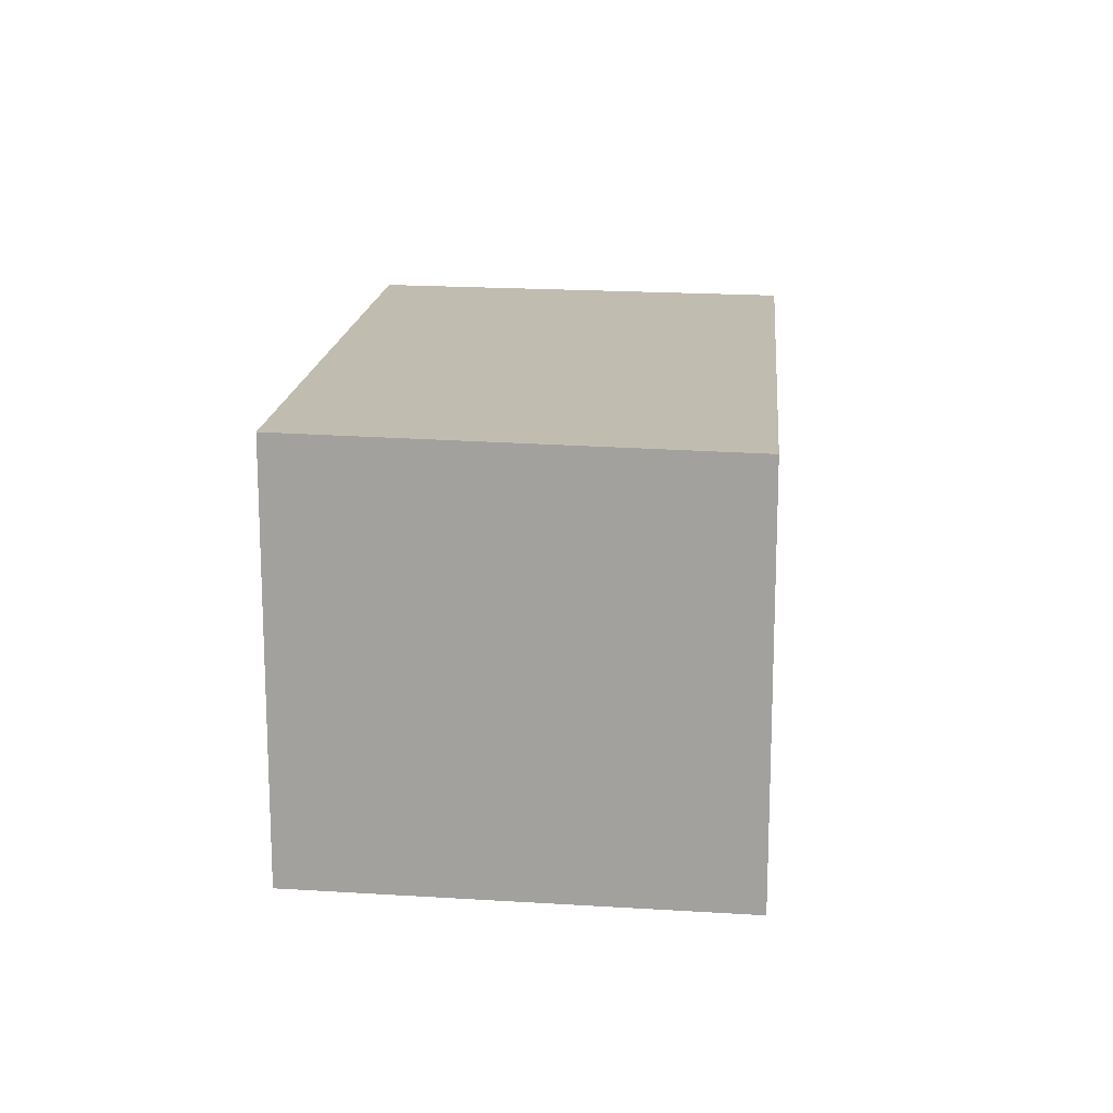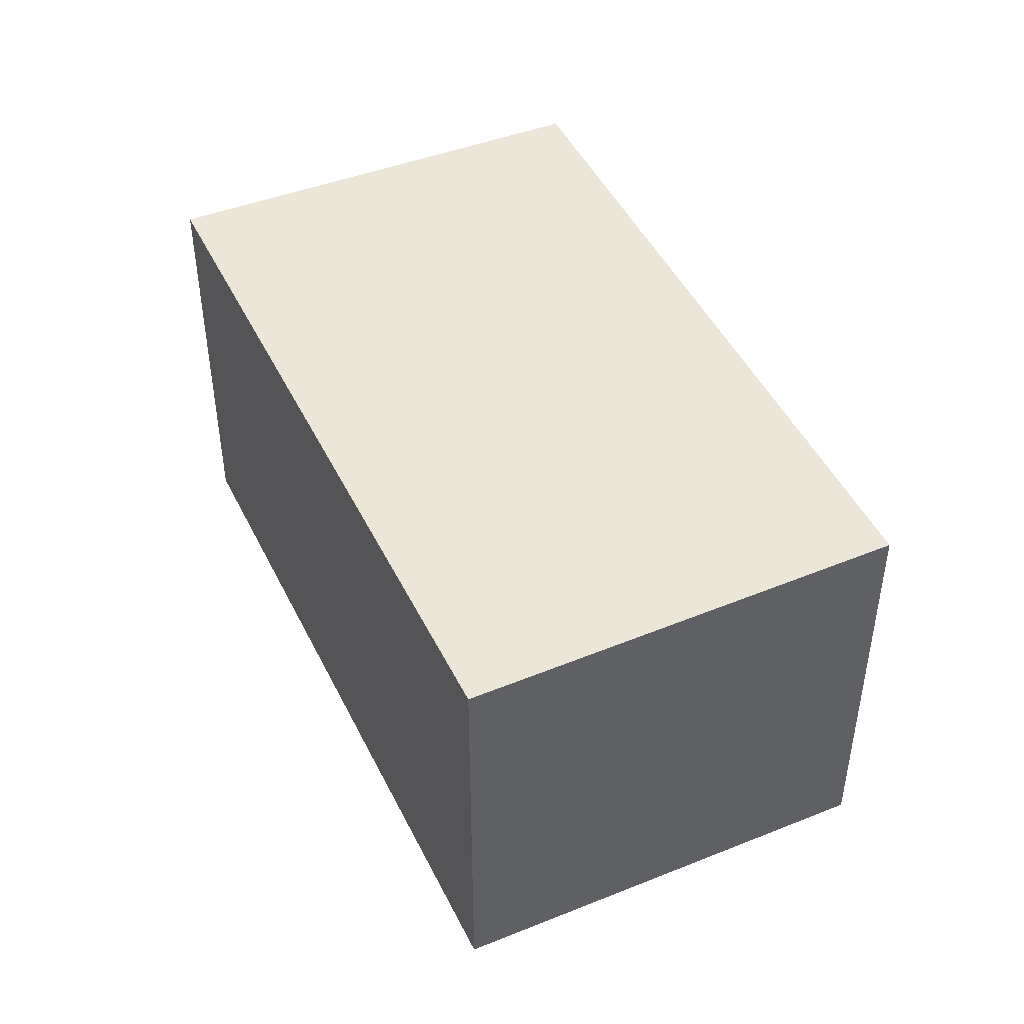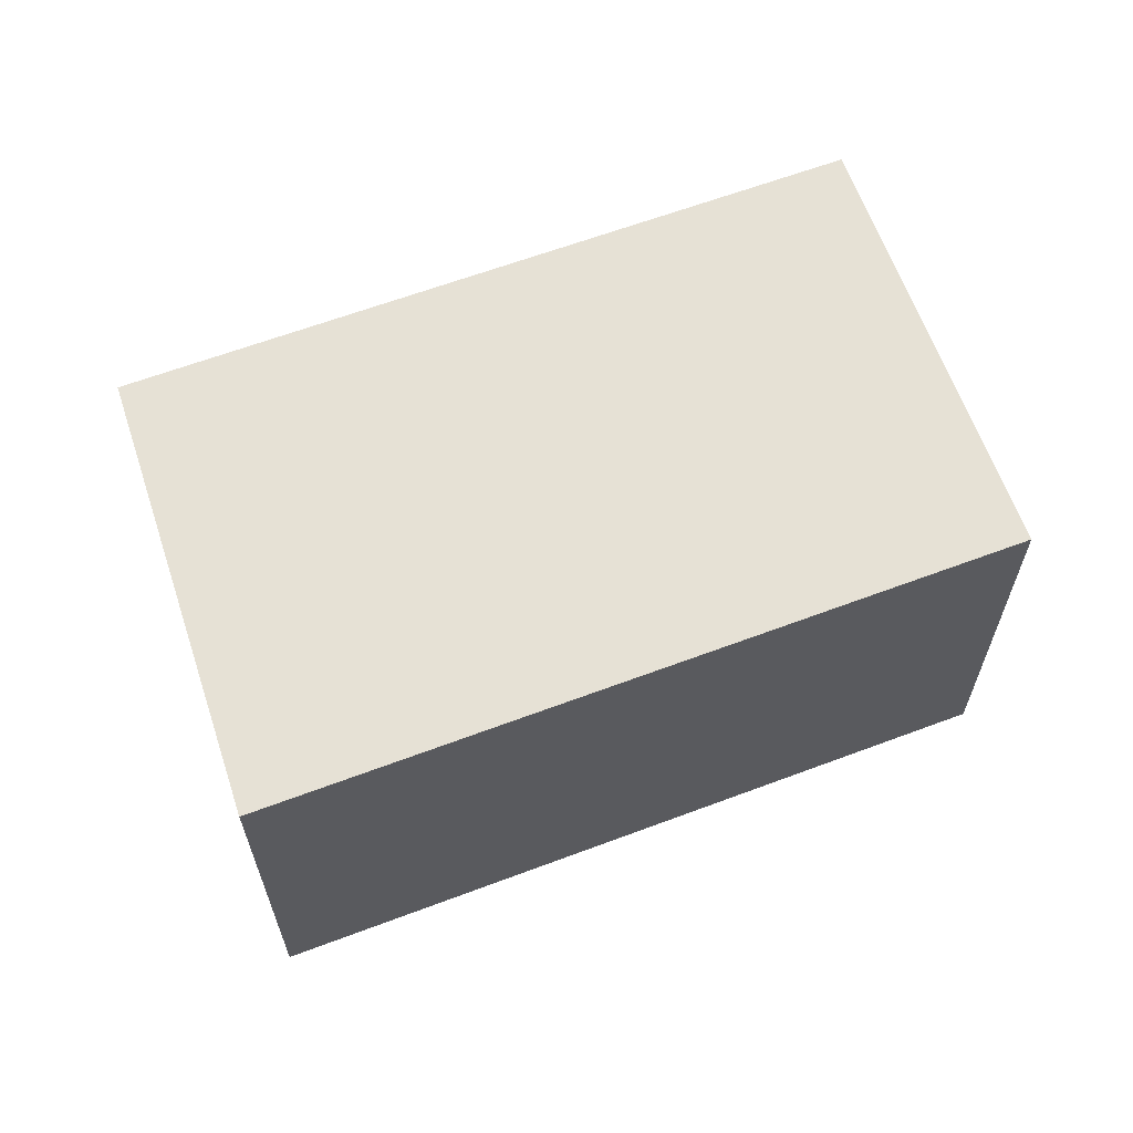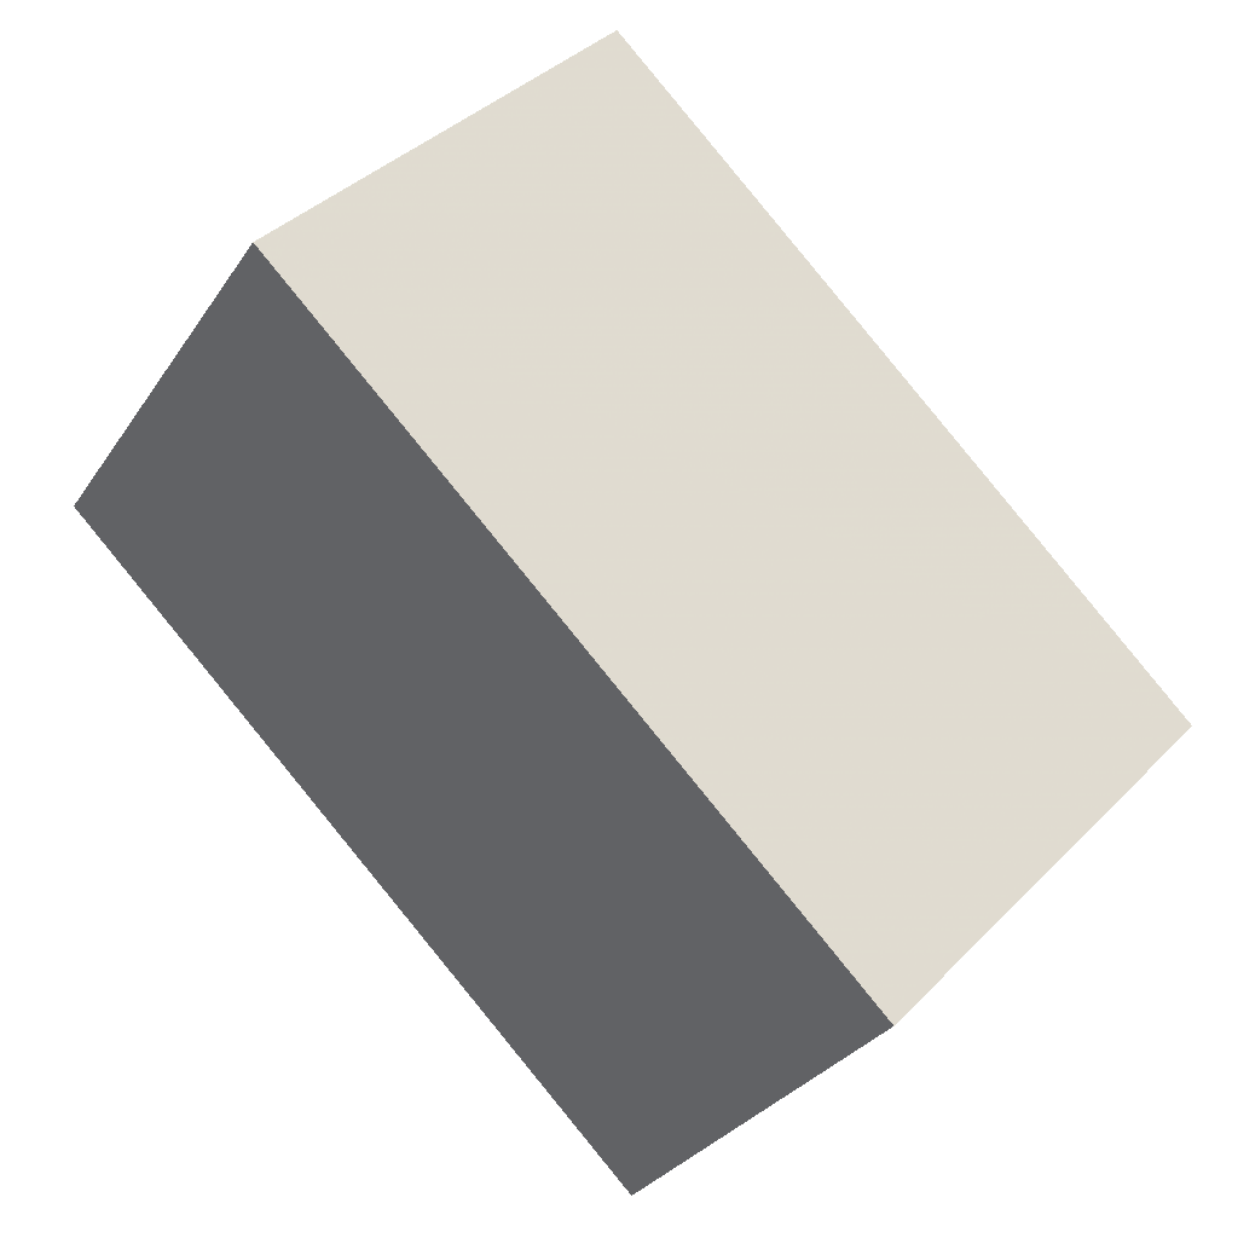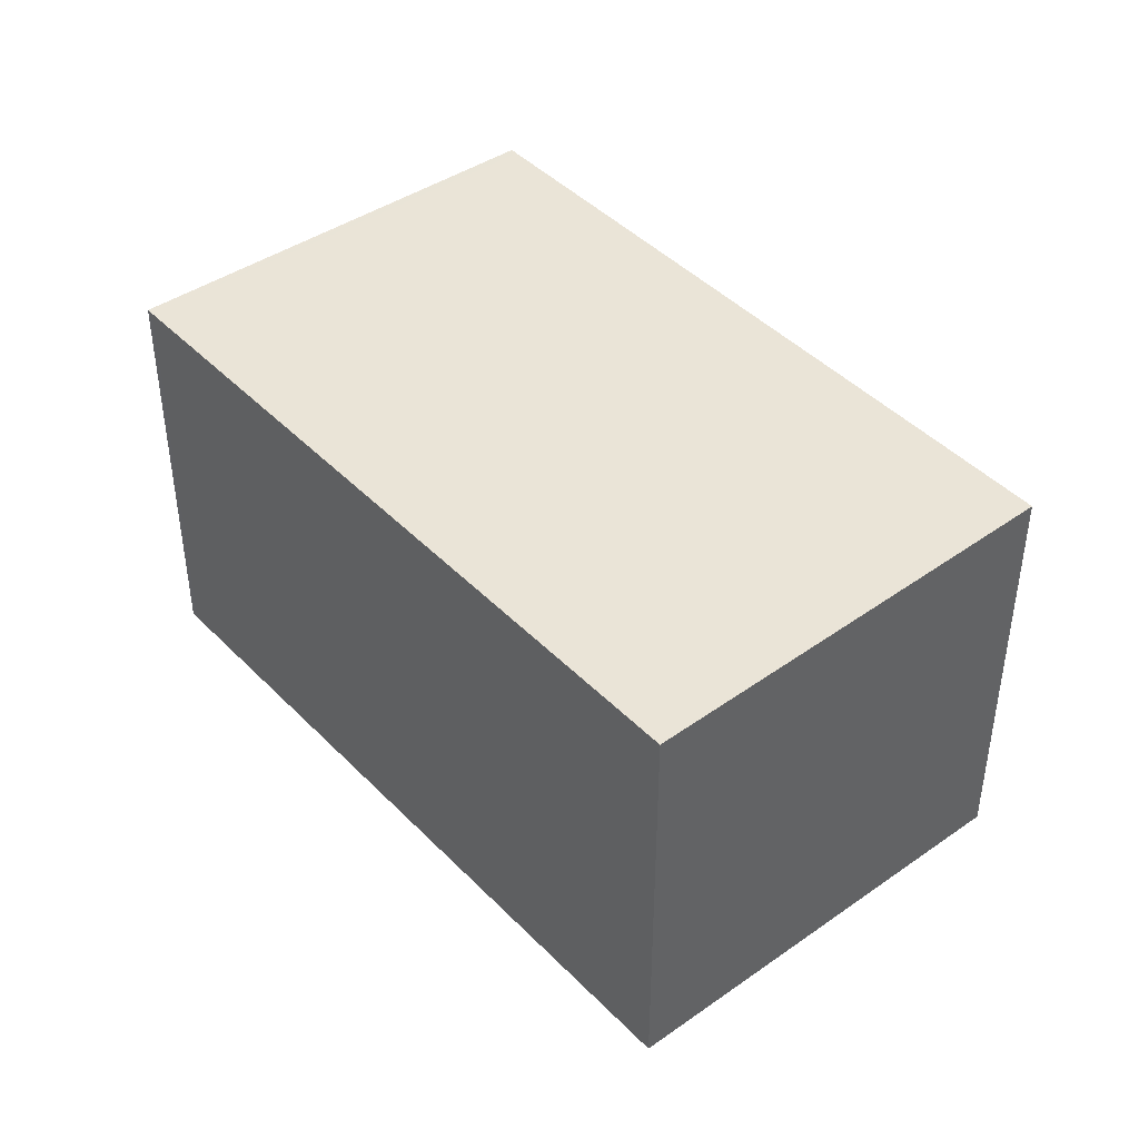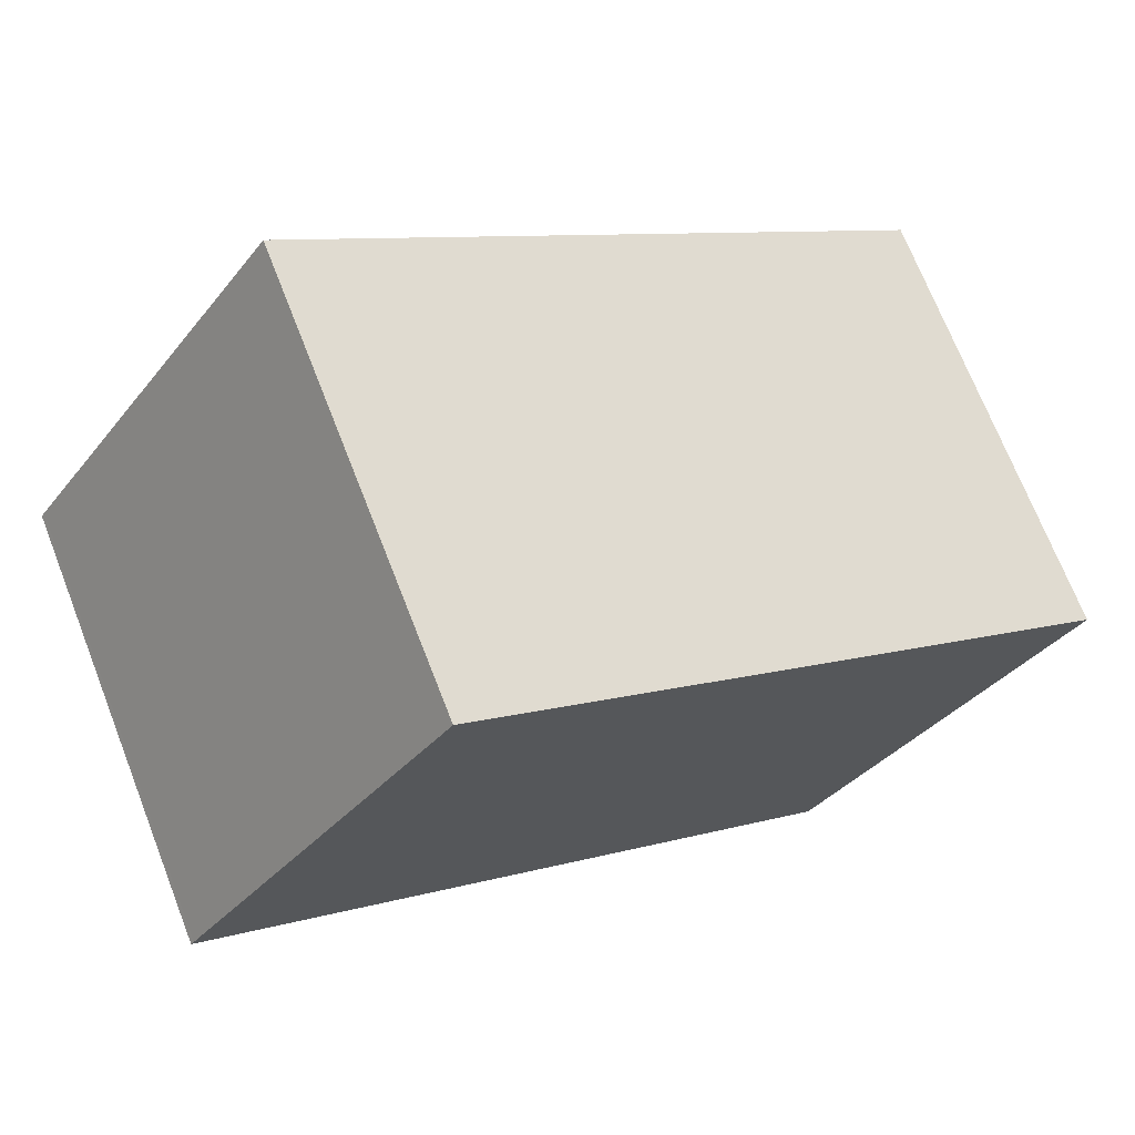
<metadata>
{"format":"obj","ext":"obj","renderer":"f3d","projection":"perspective","resolution":1024,"background":"white","views":[{"elev":16.4,"azim":-49.6,"up":"+Z"},{"elev":46.6,"azim":100.5,"up":"+Z"},{"elev":64.2,"azim":14.9,"up":"+Z"},{"elev":39.1,"azim":-141.0,"up":"+Y"},{"elev":43.5,"azim":85.4,"up":"+Z"},{"elev":71.0,"azim":158.6,"up":"+Y"}]}
</metadata>
<code>
v -2072 -2032 2.167
v -2075 -2034 2.17
v -2077 -2032 2.198
v -2073 -2030 2.194
v -2072 -2032 2.167
v -2073 -2030 2.194
v -2072 -2032 2.167
v -2075 -2034 2.171
v -2072 -2032 2.167
v -2073 -2030 2.194
v -2077 -2032 2.197
v -2073 -2030 2.194
v -2076 -2032 2.197
v -2075 -2034 2.171
v -2077 -2032 2.198
v -2075 -2034 2.17
v -2072 -2032 2.167
v -2072 -2032 2.167
v -2072 -2032 0
v -2072 -2032 0
v -2075 -2034 2.171
v -2075 -2034 2.17
v -2075 -2034 0
v -2075 -2034 0
v -2077 -2032 2.198
v -2077 -2032 2.198
v -2077 -2032 4.441e-16
v -2077 -2032 0
v -2073 -2030 2.194
v -2073 -2030 2.194
v -2073 -2030 0
v -2073 -2030 0
v -2075 -2034 2.17
v -2072 -2032 2.167
v -2072 -2032 0
v -2075 -2034 0
v -2073 -2030 2.194
v -2073 -2030 2.194
v -2073 -2030 4.441e-16
v -2073 -2030 0
v -2077 -2032 2.197
v -2075 -2034 2.171
v -2075 -2034 0
v -2077 -2032 0
v -2072 -2032 2.167
v -2072 -2032 2.167
v -2072 -2032 0
v -2072 -2032 0
v -2077 -2032 2.198
v -2077 -2032 2.197
v -2077 -2032 0
v -2077 -2032 4.441e-16
v -2072 -2032 2.167
v -2073 -2030 2.194
v -2073 -2030 0
v -2072 -2032 0
v -2073 -2030 2.194
v -2077 -2032 2.198
v -2077 -2032 0
v -2073 -2030 4.441e-16
v -2075 -2034 2.17
v -2075 -2034 2.17
v -2075 -2034 0
v -2075 -2034 0
v -2072 -2032 0
v -2075 -2034 0
v -2077 -2032 0
v -2073 -2030 0
f 10 6 4 12
f 13 11 3 15
f 16 2 8 14
f 9 1 5 7
f 14 8 11 13
f 12 9 7 10
f 13 10 7 14
f 15 6 10 13
f 14 7 5 16
f 18 19 20 17
f 22 23 24 21
f 26 27 28 25
f 30 31 32 29
f 34 35 36 33
f 38 39 40 37
f 42 43 44 41
f 46 47 48 45
f 50 51 52 49
f 54 55 56 53
f 58 59 60 57
f 62 63 64 61
f 66 67 68 65

</code>
